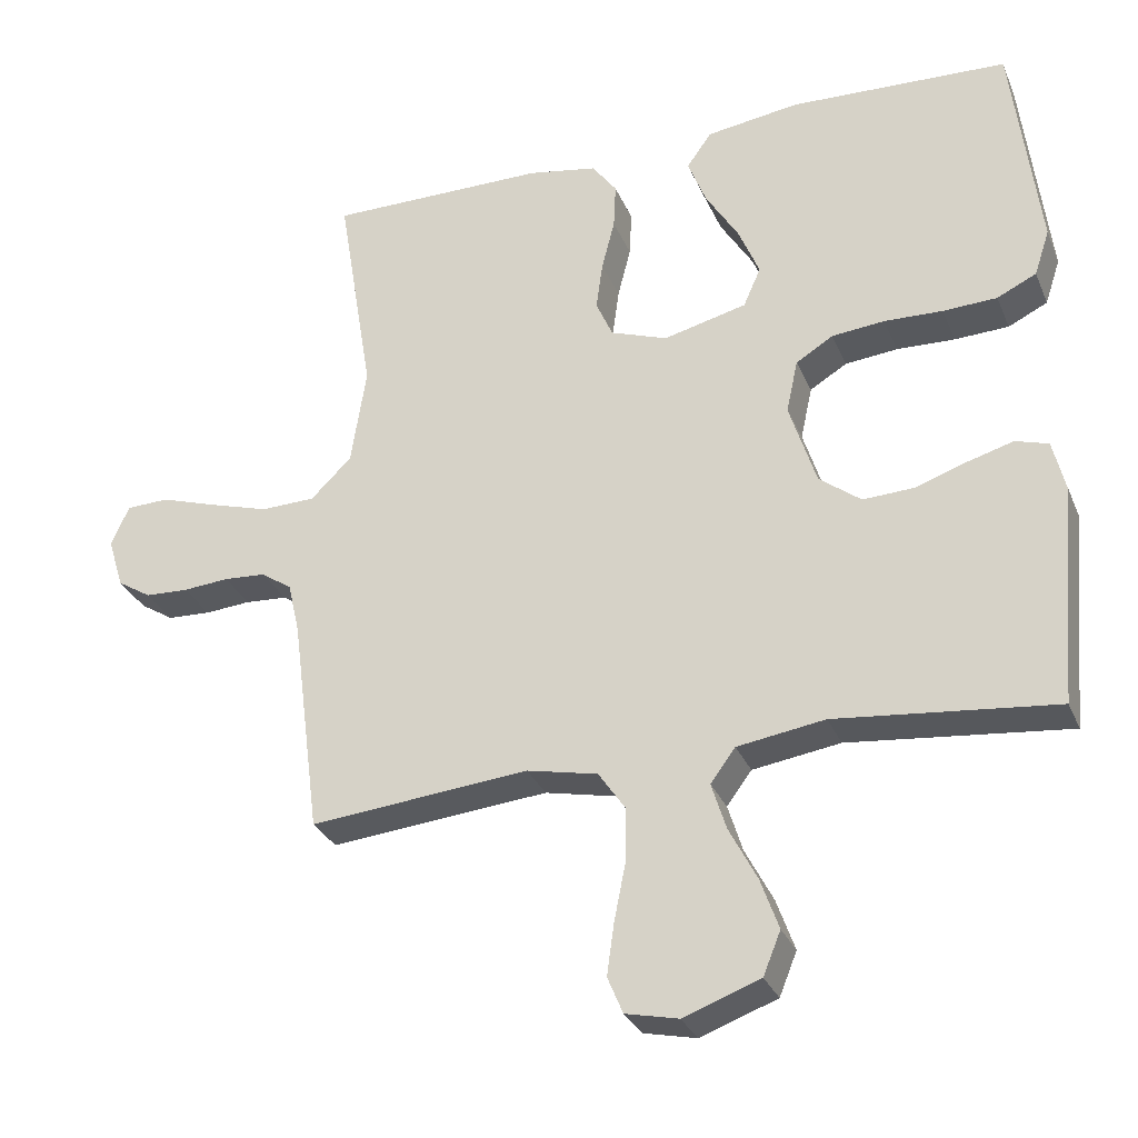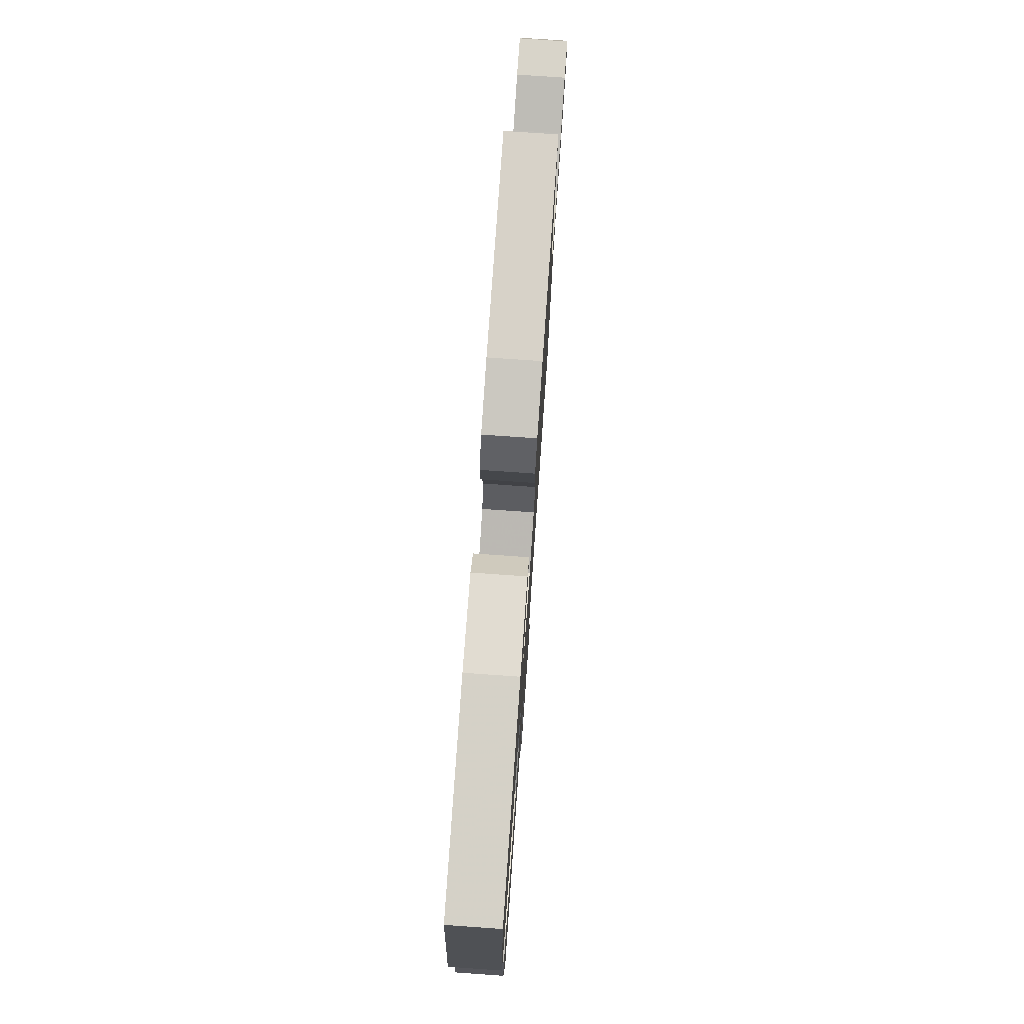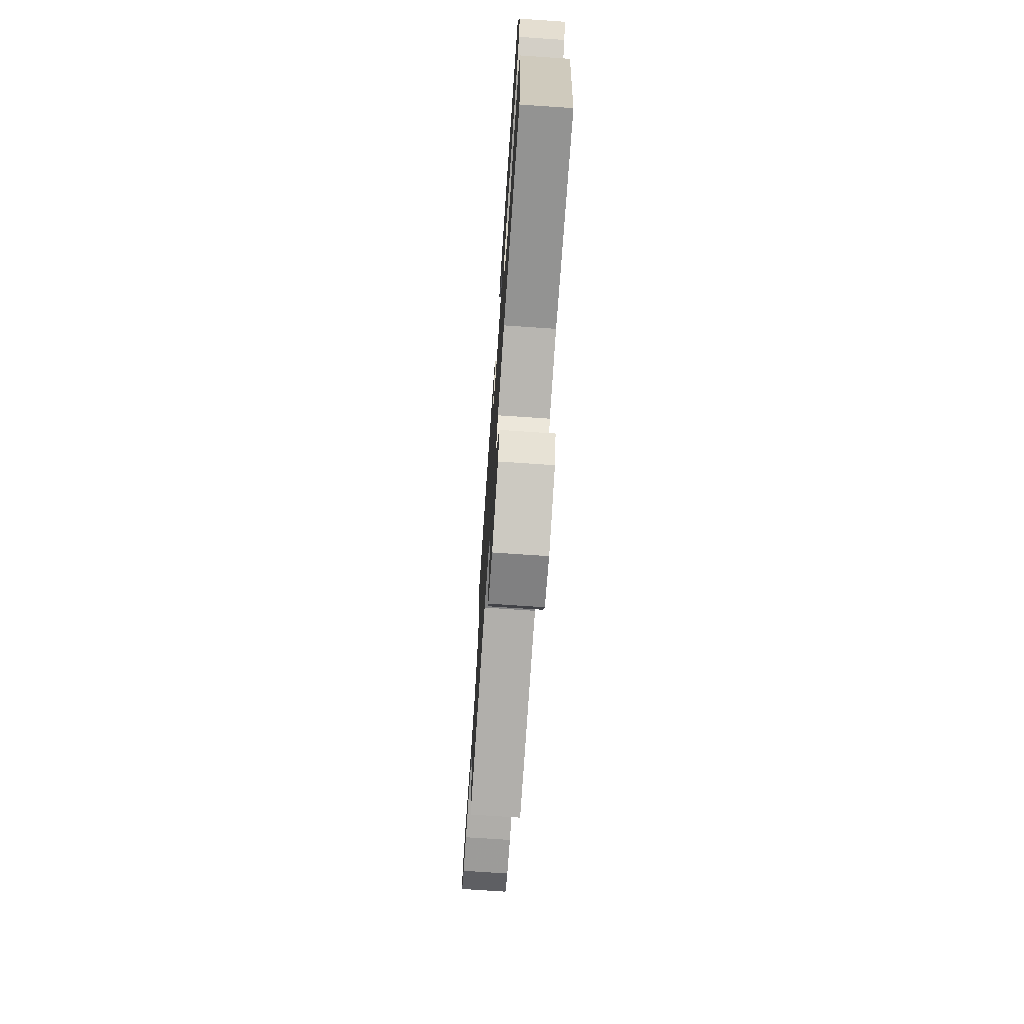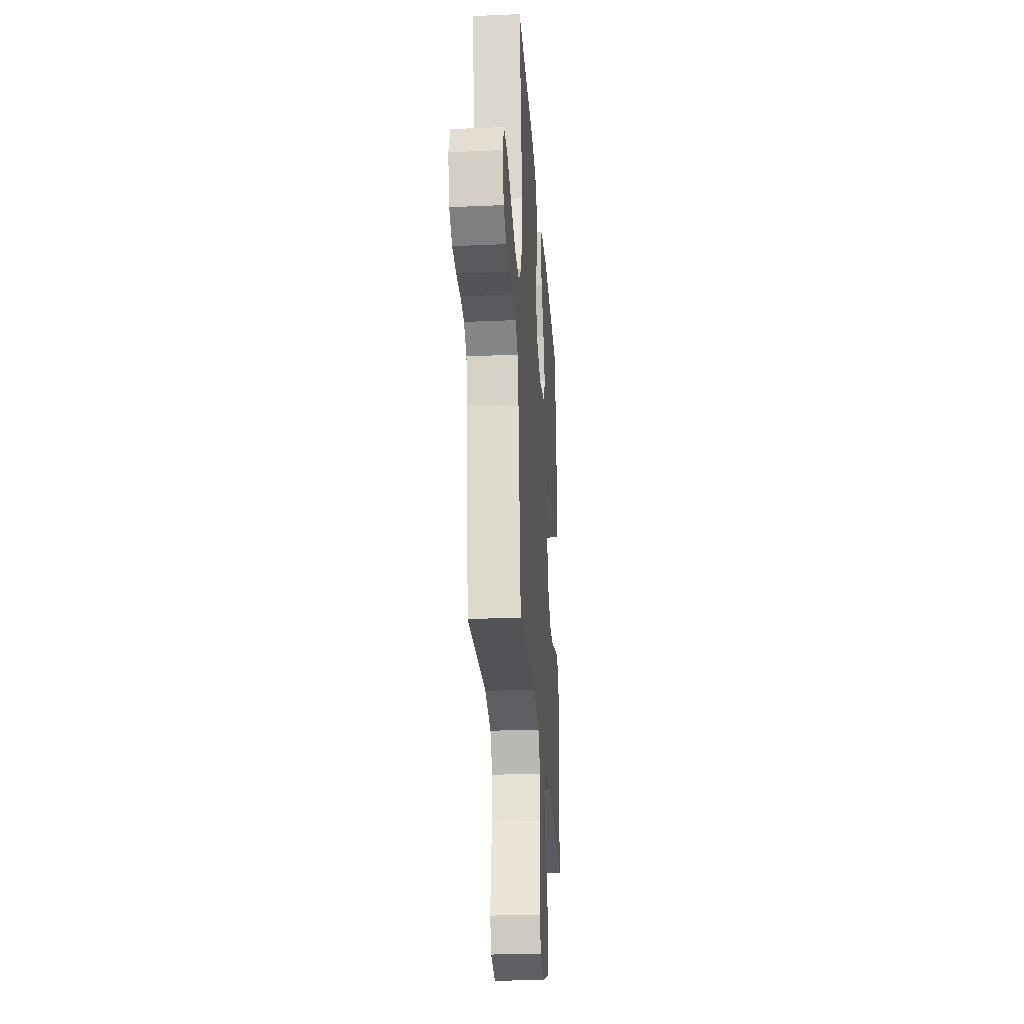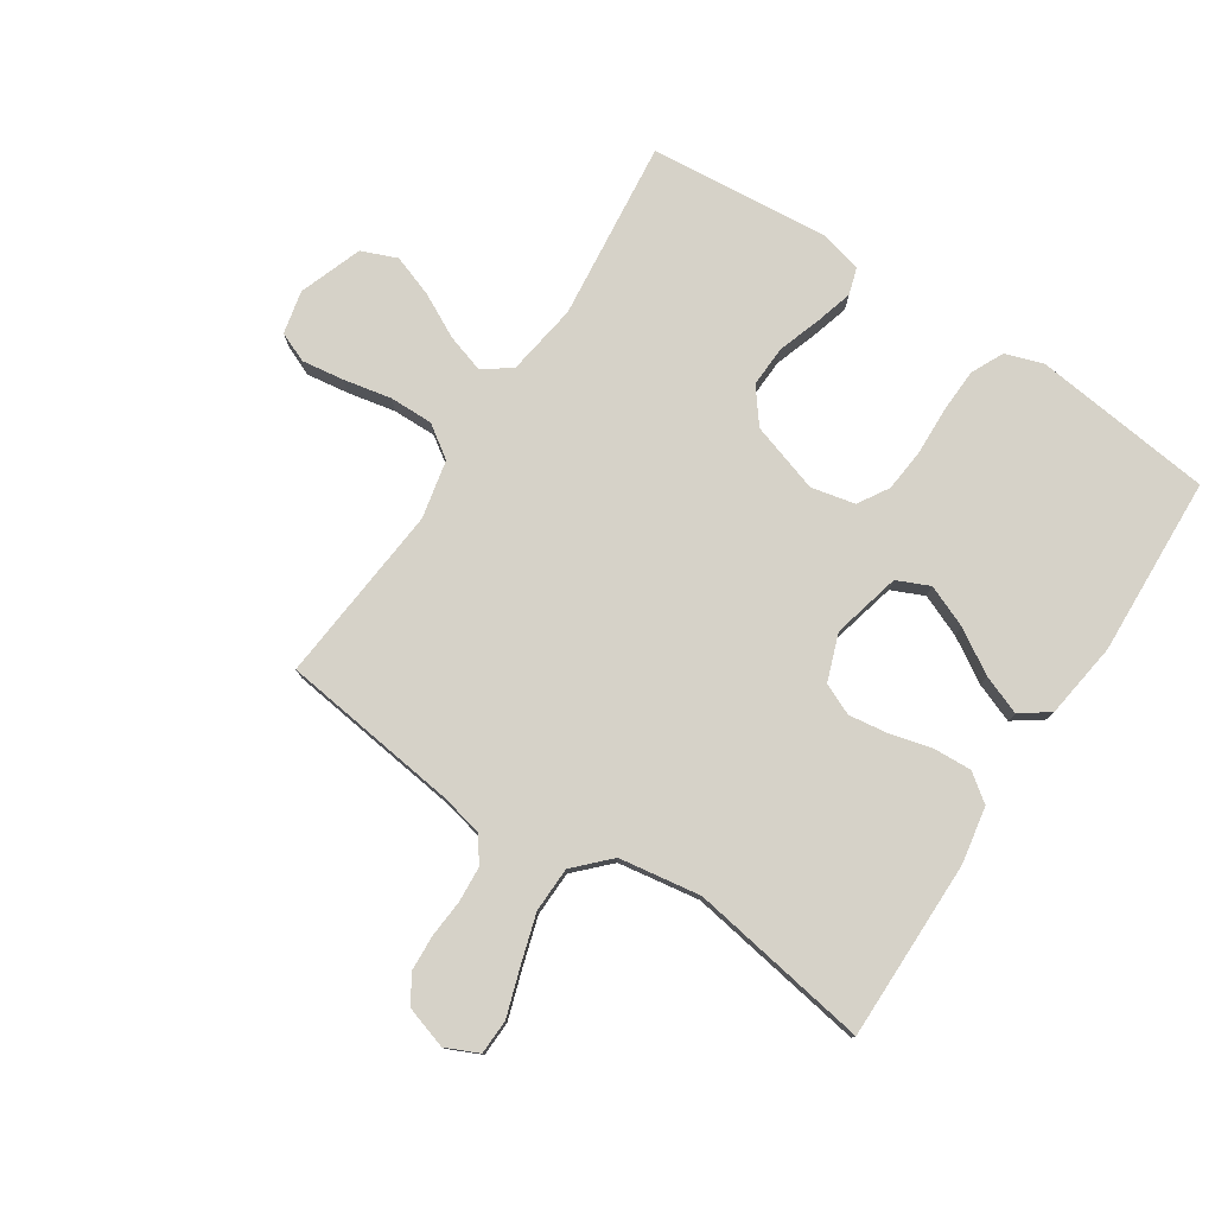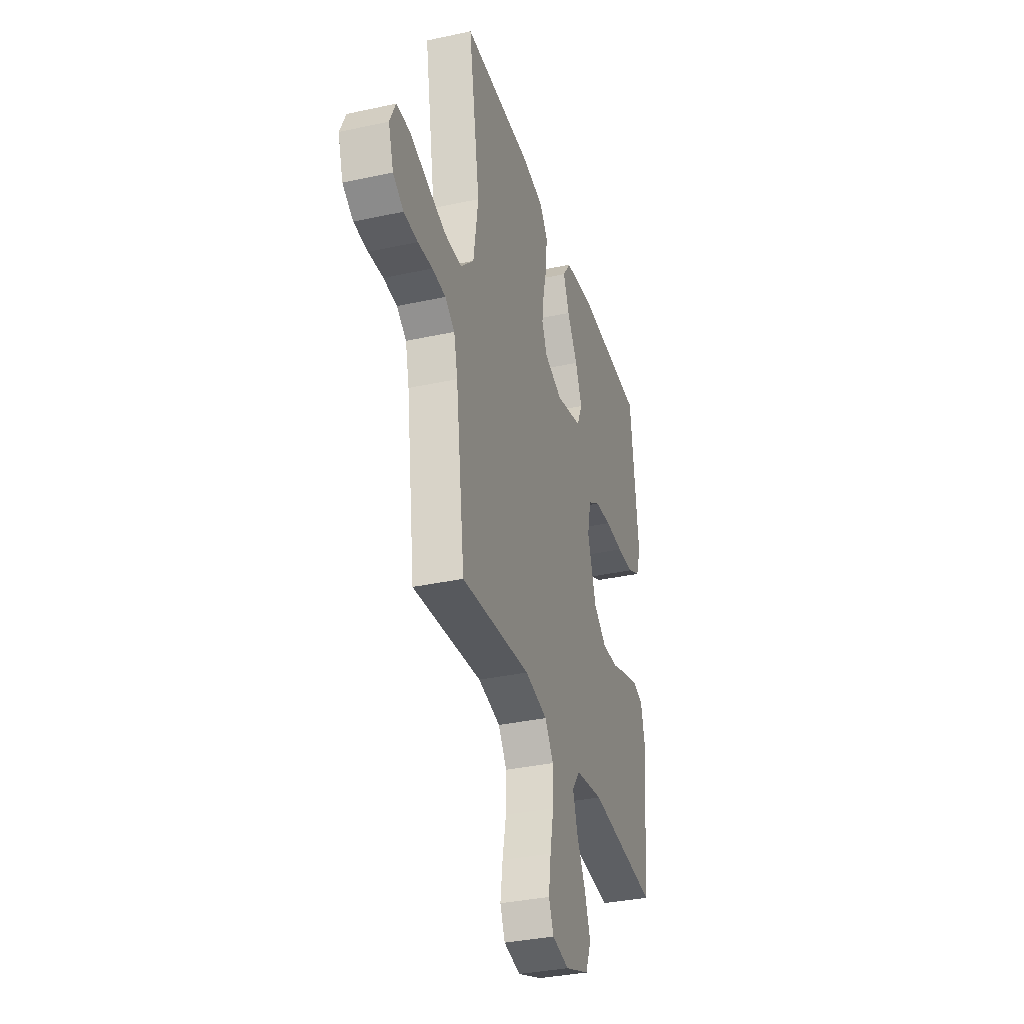
<metadata>
{"format":"obj","ext":"obj","renderer":"f3d","projection":"perspective","resolution":1024,"background":"white","views":[{"elev":-30.2,"azim":20.1,"up":"+Z"},{"elev":77.2,"azim":94.0,"up":"+Z"},{"elev":-72.8,"azim":86.1,"up":"+Z"},{"elev":-27.7,"azim":-86.1,"up":"+Z"},{"elev":77.9,"azim":-56.8,"up":"+Y"},{"elev":-34.3,"azim":-73.6,"up":"+Z"}]}
</metadata>
<code>
v 0.5 0.07 -0.5
v 0.2 0.07 -0.468
v 0.08 0.07 -0.486
v 0.046 0.07 -0.532
v 0.066 0.07 -0.596
v 0.104 0.07 -0.669
v 0.129 0.07 -0.739
v 0.105 0.07 -0.798
v 0 0.07 -0.836
v -0.072 0.07 -0.82
v -0.093 0.07 -0.77
v -0.083 0.07 -0.699
v -0.067 0.07 -0.62
v -0.066 0.07 -0.547
v -0.103 0.07 -0.493
v -0.2 0.07 -0.472
v -0.5 0.07 -0.5
v -0.539 0.07 -0.2
v -0.555 0.07 -0.13
v -0.597 0.07 -0.101
v -0.655 0.07 -0.097
v -0.718 0.07 -0.102
v -0.778 0.07 -0.099
v -0.824 0.07 -0.07
v -0.846 0.07 0
v -0.821 0.07 0.055
v -0.763 0.07 0.057
v -0.686 0.07 0.032
v -0.603 0.07 0.007
v -0.528 0.07 0.009
v -0.472 0.07 0.064
v -0.451 0.07 0.2
v -0.5 0.07 0.5
v -0.2 0.07 0.499
v -0.105 0.07 0.482
v -0.071 0.07 0.436
v -0.074 0.07 0.373
v -0.092 0.07 0.303
v -0.101 0.07 0.237
v -0.078 0.07 0.185
v 0 0.07 0.157
v 0.114 0.07 0.185
v 0.138 0.07 0.239
v 0.109 0.07 0.309
v 0.064 0.07 0.382
v 0.039 0.07 0.447
v 0.073 0.07 0.495
v 0.2 0.07 0.513
v 0.5 0.07 0.5
v 0.536 0.07 0.2
v 0.515 0.07 0.137
v 0.461 0.07 0.111
v 0.387 0.07 0.108
v 0.307 0.07 0.111
v 0.235 0.07 0.104
v 0.184 0.07 0.073
v 0.168 0.07 0
v 0.205 0.07 -0.116
v 0.262 0.07 -0.16
v 0.331 0.07 -0.157
v 0.402 0.07 -0.133
v 0.465 0.07 -0.115
v 0.51 0.07 -0.129
v 0.527 0.07 -0.2
v 0.5 0 -0.5
v 0.2 0 -0.468
v 0.08 0 -0.486
v 0.046 0 -0.532
v 0.066 0 -0.596
v 0.104 0 -0.669
v 0.129 0 -0.739
v 0.105 0 -0.798
v 0 0 -0.836
v -0.072 0 -0.82
v -0.093 0 -0.77
v -0.083 0 -0.699
v -0.067 0 -0.62
v -0.066 0 -0.547
v -0.103 0 -0.493
v -0.2 0 -0.472
v -0.5 0 -0.5
v -0.539 0 -0.2
v -0.555 0 -0.13
v -0.597 0 -0.101
v -0.655 0 -0.097
v -0.718 0 -0.102
v -0.778 0 -0.099
v -0.824 0 -0.07
v -0.846 0 0
v -0.821 0 0.055
v -0.763 0 0.057
v -0.686 0 0.032
v -0.603 0 0.007
v -0.528 0 0.009
v -0.472 0 0.064
v -0.451 0 0.2
v -0.5 0 0.5
v -0.2 0 0.499
v -0.105 0 0.482
v -0.071 0 0.436
v -0.074 0 0.373
v -0.092 0 0.303
v -0.101 0 0.237
v -0.078 0 0.185
v 0 0 0.157
v 0.114 0 0.185
v 0.138 0 0.239
v 0.109 0 0.309
v 0.064 0 0.382
v 0.039 0 0.447
v 0.073 0 0.495
v 0.2 0 0.513
v 0.5 0 0.5
v 0.536 0 0.2
v 0.515 0 0.137
v 0.461 0 0.111
v 0.387 0 0.108
v 0.307 0 0.111
v 0.235 0 0.104
v 0.184 0 0.073
v 0.168 0 0
v 0.205 0 -0.116
v 0.262 0 -0.16
v 0.331 0 -0.157
v 0.402 0 -0.133
v 0.465 0 -0.115
v 0.51 0 -0.129
v 0.527 0 -0.2
f 64 1 2
f 63 64 2
f 62 63 2
f 61 62 2
f 60 61 2
f 59 60 2 3
f 58 59 3 4
f 57 58 4
f 56 57 4
f 52 53 54
f 51 52 54
f 50 51 54
f 49 50 54
f 48 49 54
f 47 48 54
f 46 47 54
f 45 46 54
f 44 45 54
f 43 44 54 55
f 42 43 55 56
f 36 37 38
f 35 36 38
f 34 35 38
f 33 34 38
f 32 33 38
f 31 32 38 39
f 30 31 39 40
f 26 27 28
f 25 26 28
f 24 25 28
f 23 24 28
f 22 23 28
f 21 22 28
f 20 21 28 29
f 19 20 29 30
f 16 17 18
f 30 40 41
f 19 30 41
f 18 19 41
f 16 18 41
f 15 16 41
f 11 12 13
f 10 11 13
f 9 10 13
f 8 9 13
f 7 8 13
f 6 7 13
f 5 6 13
f 4 5 13 14
f 41 42 56
f 15 41 56
f 14 15 56
f 4 14 56
f 66 65 128
f 66 128 127
f 66 127 126
f 66 126 125
f 66 125 124
f 67 66 124 123
f 68 67 123 122
f 68 122 121
f 68 121 120
f 118 117 116
f 118 116 115
f 118 115 114
f 118 114 113
f 118 113 112
f 118 112 111
f 118 111 110
f 118 110 109
f 118 109 108
f 119 118 108 107
f 120 119 107 106
f 102 101 100
f 102 100 99
f 102 99 98
f 102 98 97
f 102 97 96
f 103 102 96 95
f 104 103 95 94
f 92 91 90
f 92 90 89
f 92 89 88
f 92 88 87
f 92 87 86
f 92 86 85
f 93 92 85 84
f 94 93 84 83
f 82 81 80
f 105 104 94
f 105 94 83
f 105 83 82
f 105 82 80
f 105 80 79
f 77 76 75
f 77 75 74
f 77 74 73
f 77 73 72
f 77 72 71
f 77 71 70
f 77 70 69
f 78 77 69 68
f 120 106 105
f 120 105 79
f 120 79 78
f 120 78 68
f 1 65 66 2
f 2 66 67 3
f 3 67 68 4
f 4 68 69 5
f 5 69 70 6
f 6 70 71 7
f 7 71 72 8
f 8 72 73 9
f 9 73 74 10
f 10 74 75 11
f 11 75 76 12
f 12 76 77 13
f 13 77 78 14
f 14 78 79 15
f 15 79 80 16
f 16 80 81 17
f 17 81 82 18
f 18 82 83 19
f 19 83 84 20
f 20 84 85 21
f 21 85 86 22
f 22 86 87 23
f 23 87 88 24
f 24 88 89 25
f 25 89 90 26
f 26 90 91 27
f 27 91 92 28
f 28 92 93 29
f 29 93 94 30
f 30 94 95 31
f 31 95 96 32
f 32 96 97 33
f 33 97 98 34
f 34 98 99 35
f 35 99 100 36
f 36 100 101 37
f 37 101 102 38
f 38 102 103 39
f 39 103 104 40
f 40 104 105 41
f 41 105 106 42
f 42 106 107 43
f 43 107 108 44
f 44 108 109 45
f 45 109 110 46
f 46 110 111 47
f 47 111 112 48
f 48 112 113 49
f 49 113 114 50
f 50 114 115 51
f 51 115 116 52
f 52 116 117 53
f 53 117 118 54
f 54 118 119 55
f 55 119 120 56
f 56 120 121 57
f 57 121 122 58
f 58 122 123 59
f 59 123 124 60
f 60 124 125 61
f 61 125 126 62
f 62 126 127 63
f 63 127 128 64
f 64 128 65 1

</code>
